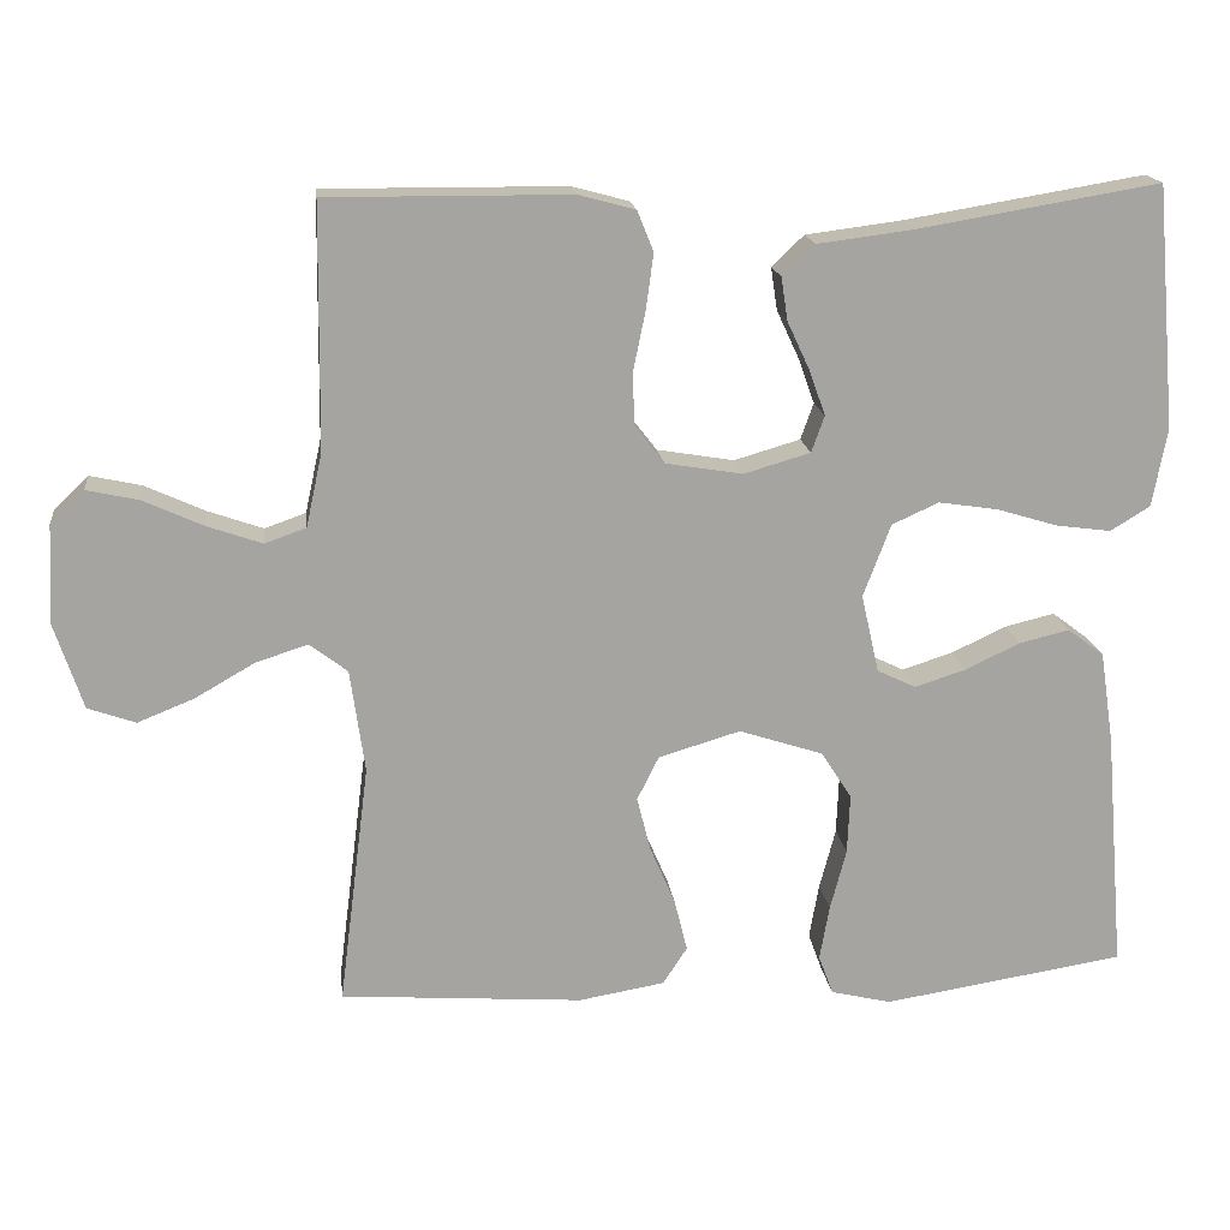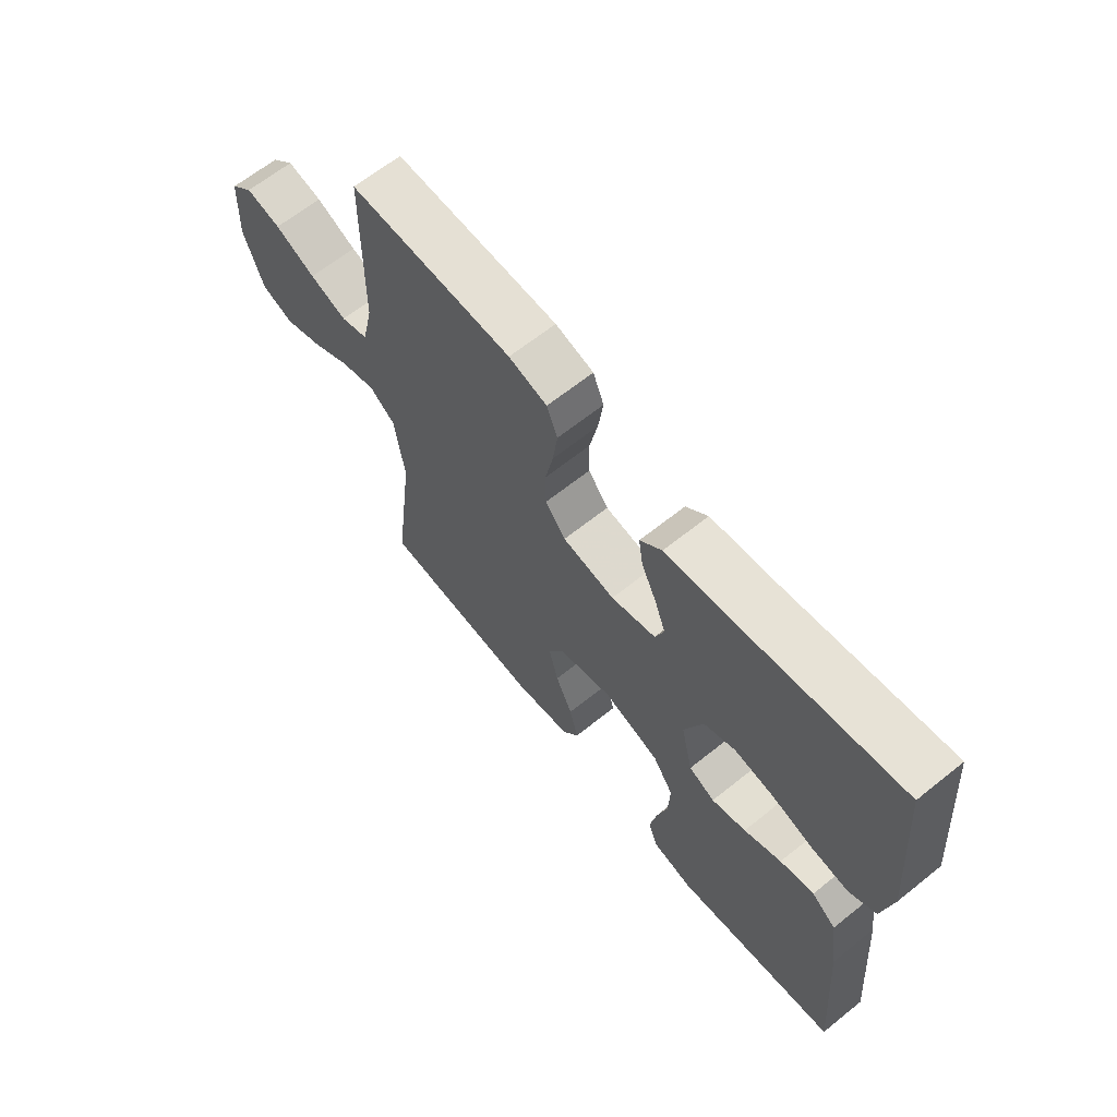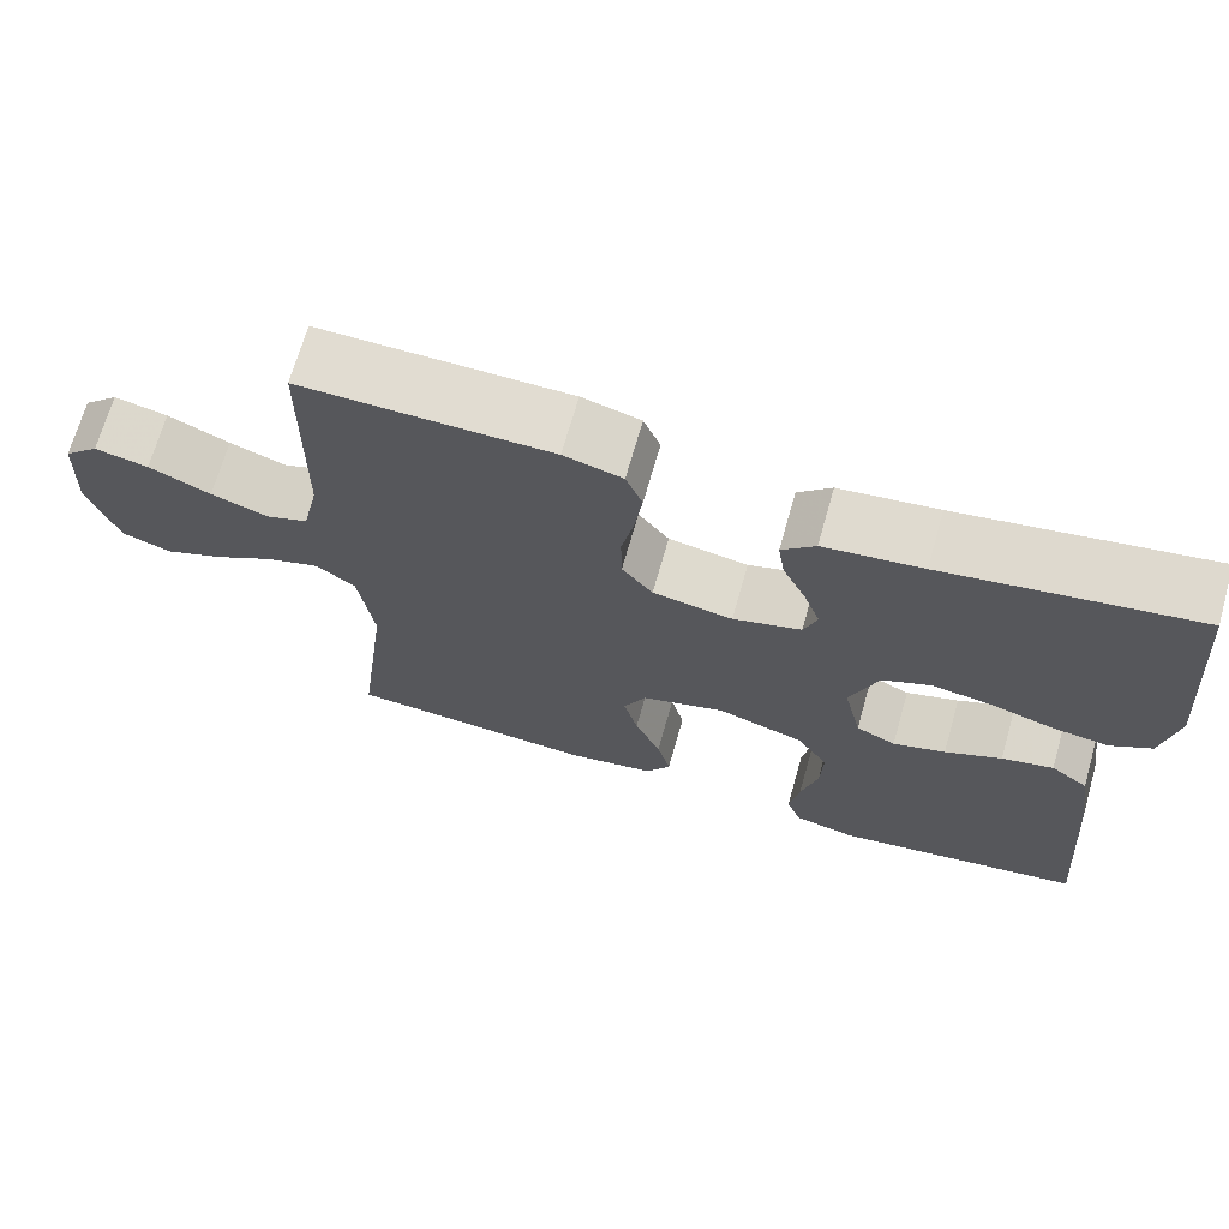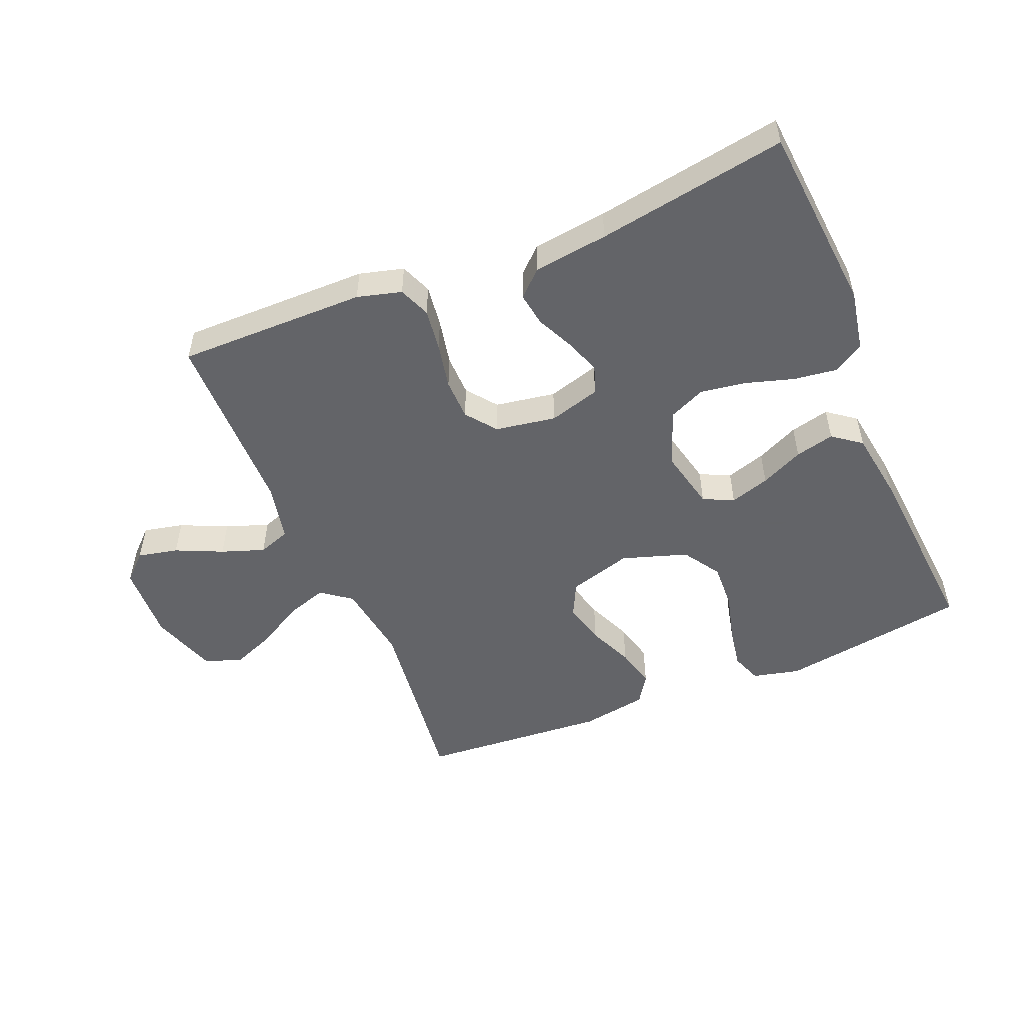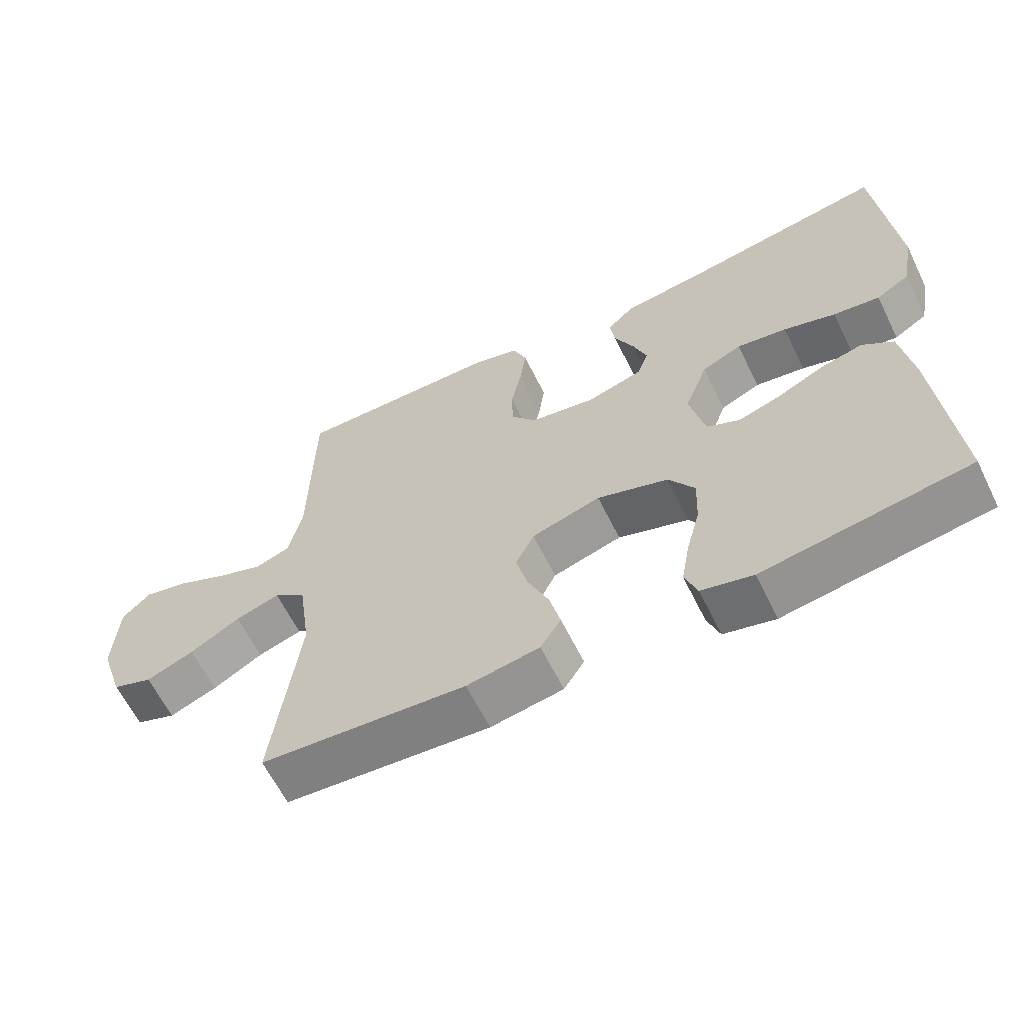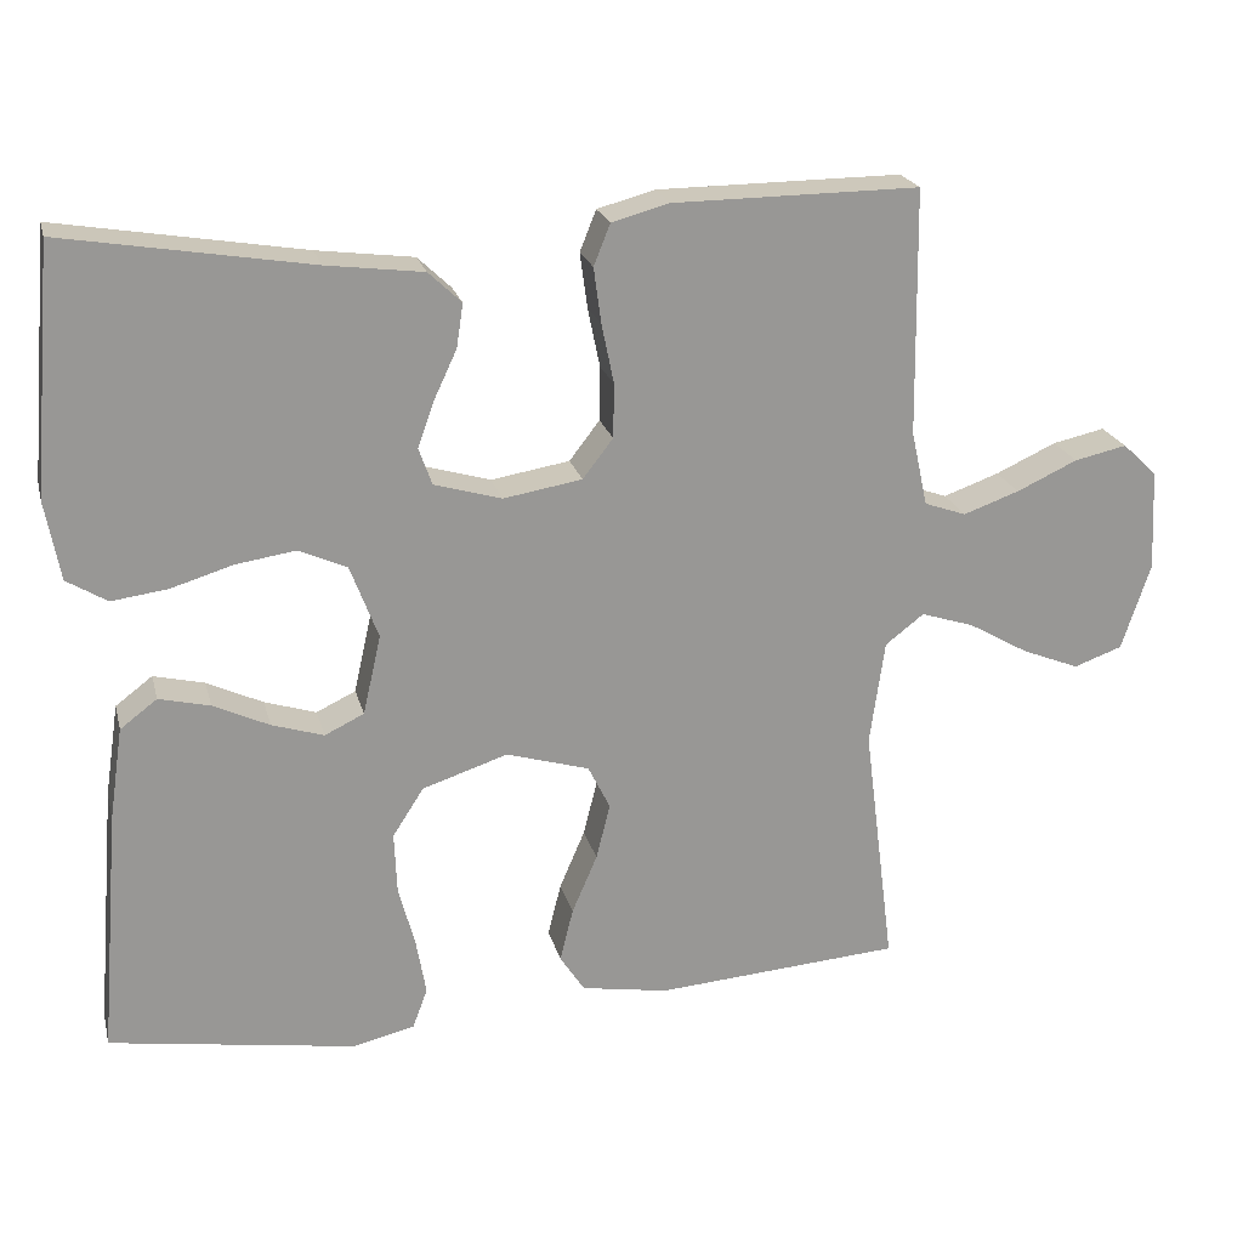
<metadata>
{"format":"obj","ext":"obj","renderer":"f3d","projection":"perspective","resolution":1024,"background":"white","views":[{"elev":17.0,"azim":-6.9,"up":"+Z"},{"elev":65.0,"azim":51.1,"up":"+Z"},{"elev":69.1,"azim":15.9,"up":"+Z"},{"elev":-51.3,"azim":22.6,"up":"+Y"},{"elev":-62.4,"azim":26.2,"up":"+Z"},{"elev":21.8,"azim":166.2,"up":"+Z"}]}
</metadata>
<code>
v -0.5 0.07 -0.5
v -0.462 0.07 -0.2
v -0.48 0.07 -0.072
v -0.527 0.07 -0.036
v -0.592 0.07 -0.057
v -0.665 0.07 -0.099
v -0.735 0.07 -0.127
v -0.794 0.07 -0.106
v -0.829 0.07 0
v -0.823 0.07 0.123
v -0.781 0.07 0.163
v -0.717 0.07 0.149
v -0.643 0.07 0.115
v -0.575 0.07 0.091
v -0.524 0.07 0.109
v -0.504 0.07 0.2
v -0.5 0.07 0.5
v -0.2 0.07 0.498
v -0.13 0.07 0.479
v -0.11 0.07 0.429
v -0.119 0.07 0.362
v -0.134 0.07 0.289
v -0.133 0.07 0.223
v -0.096 0.07 0.175
v 0 0.07 0.159
v 0.082 0.07 0.183
v 0.098 0.07 0.228
v 0.078 0.07 0.284
v 0.05 0.07 0.344
v 0.042 0.07 0.397
v 0.082 0.07 0.435
v 0.2 0.07 0.45
v 0.5 0.07 0.5
v 0.526 0.07 0.2
v 0.508 0.07 0.103
v 0.459 0.07 0.073
v 0.391 0.07 0.082
v 0.315 0.07 0.105
v 0.242 0.07 0.116
v 0.184 0.07 0.09
v 0.15 0.07 0
v 0.172 0.07 -0.097
v 0.22 0.07 -0.12
v 0.283 0.07 -0.1
v 0.351 0.07 -0.068
v 0.413 0.07 -0.053
v 0.458 0.07 -0.087
v 0.475 0.07 -0.2
v 0.5 0.07 -0.5
v 0.2 0.07 -0.547
v 0.125 0.07 -0.529
v 0.107 0.07 -0.48
v 0.119 0.07 -0.412
v 0.139 0.07 -0.336
v 0.142 0.07 -0.262
v 0.104 0.07 -0.203
v 0 0.07 -0.169
v -0.101 0.07 -0.199
v -0.128 0.07 -0.253
v -0.111 0.07 -0.321
v -0.08 0.07 -0.393
v -0.064 0.07 -0.458
v -0.094 0.07 -0.504
v -0.2 0.07 -0.522
v -0.5 0 -0.5
v -0.462 0 -0.2
v -0.48 0 -0.072
v -0.527 0 -0.036
v -0.592 0 -0.057
v -0.665 0 -0.099
v -0.735 0 -0.127
v -0.794 0 -0.106
v -0.829 0 0
v -0.823 0 0.123
v -0.781 0 0.163
v -0.717 0 0.149
v -0.643 0 0.115
v -0.575 0 0.091
v -0.524 0 0.109
v -0.504 0 0.2
v -0.5 0 0.5
v -0.2 0 0.498
v -0.13 0 0.479
v -0.11 0 0.429
v -0.119 0 0.362
v -0.134 0 0.289
v -0.133 0 0.223
v -0.096 0 0.175
v 0 0 0.159
v 0.082 0 0.183
v 0.098 0 0.228
v 0.078 0 0.284
v 0.05 0 0.344
v 0.042 0 0.397
v 0.082 0 0.435
v 0.2 0 0.45
v 0.5 0 0.5
v 0.526 0 0.2
v 0.508 0 0.103
v 0.459 0 0.073
v 0.391 0 0.082
v 0.315 0 0.105
v 0.242 0 0.116
v 0.184 0 0.09
v 0.15 0 0
v 0.172 0 -0.097
v 0.22 0 -0.12
v 0.283 0 -0.1
v 0.351 0 -0.068
v 0.413 0 -0.053
v 0.458 0 -0.087
v 0.475 0 -0.2
v 0.5 0 -0.5
v 0.2 0 -0.547
v 0.125 0 -0.529
v 0.107 0 -0.48
v 0.119 0 -0.412
v 0.139 0 -0.336
v 0.142 0 -0.262
v 0.104 0 -0.203
v 0 0 -0.169
v -0.101 0 -0.199
v -0.128 0 -0.253
v -0.111 0 -0.321
v -0.08 0 -0.393
v -0.064 0 -0.458
v -0.094 0 -0.504
v -0.2 0 -0.522
f 63 64 1 2
f 60 61 62 63
f 59 60 63 2
f 58 59 2 3
f 57 58 3 4
f 51 52 53 54
f 49 50 51 54
f 49 54 55
f 48 49 55 56
f 44 45 46 47
f 43 44 47 48
f 35 36 37 38
f 35 38 39
f 32 33 34 35
f 32 35 39
f 31 32 39 40
f 28 29 30 31
f 27 28 31 40
f 19 20 21 22
f 17 18 19 22
f 16 17 22 23
f 15 16 23 24
f 10 11 12 13
f 10 13 14
f 9 10 14
f 5 6 7 8
f 4 5 8 9
f 43 48 56 57
f 42 43 57 4
f 41 42 4 9
f 26 27 40 41
f 25 26 41
f 15 24 25 41
f 9 14 15 41
f 66 65 128 127
f 127 126 125 124
f 66 127 124 123
f 67 66 123 122
f 68 67 122 121
f 118 117 116 115
f 118 115 114 113
f 119 118 113
f 120 119 113 112
f 111 110 109 108
f 112 111 108 107
f 102 101 100 99
f 103 102 99
f 99 98 97 96
f 103 99 96
f 104 103 96 95
f 95 94 93 92
f 104 95 92 91
f 86 85 84 83
f 86 83 82 81
f 87 86 81 80
f 88 87 80 79
f 77 76 75 74
f 78 77 74
f 78 74 73
f 72 71 70 69
f 73 72 69 68
f 121 120 112 107
f 68 121 107 106
f 73 68 106 105
f 105 104 91 90
f 105 90 89
f 105 89 88 79
f 105 79 78 73
f 1 65 66 2
f 2 66 67 3
f 3 67 68 4
f 4 68 69 5
f 5 69 70 6
f 6 70 71 7
f 7 71 72 8
f 8 72 73 9
f 9 73 74 10
f 10 74 75 11
f 11 75 76 12
f 12 76 77 13
f 13 77 78 14
f 14 78 79 15
f 15 79 80 16
f 16 80 81 17
f 17 81 82 18
f 18 82 83 19
f 19 83 84 20
f 20 84 85 21
f 21 85 86 22
f 22 86 87 23
f 23 87 88 24
f 24 88 89 25
f 25 89 90 26
f 26 90 91 27
f 27 91 92 28
f 28 92 93 29
f 29 93 94 30
f 30 94 95 31
f 31 95 96 32
f 32 96 97 33
f 33 97 98 34
f 34 98 99 35
f 35 99 100 36
f 36 100 101 37
f 37 101 102 38
f 38 102 103 39
f 39 103 104 40
f 40 104 105 41
f 41 105 106 42
f 42 106 107 43
f 43 107 108 44
f 44 108 109 45
f 45 109 110 46
f 46 110 111 47
f 47 111 112 48
f 48 112 113 49
f 49 113 114 50
f 50 114 115 51
f 51 115 116 52
f 52 116 117 53
f 53 117 118 54
f 54 118 119 55
f 55 119 120 56
f 56 120 121 57
f 57 121 122 58
f 58 122 123 59
f 59 123 124 60
f 60 124 125 61
f 61 125 126 62
f 62 126 127 63
f 63 127 128 64
f 64 128 65 1

</code>
